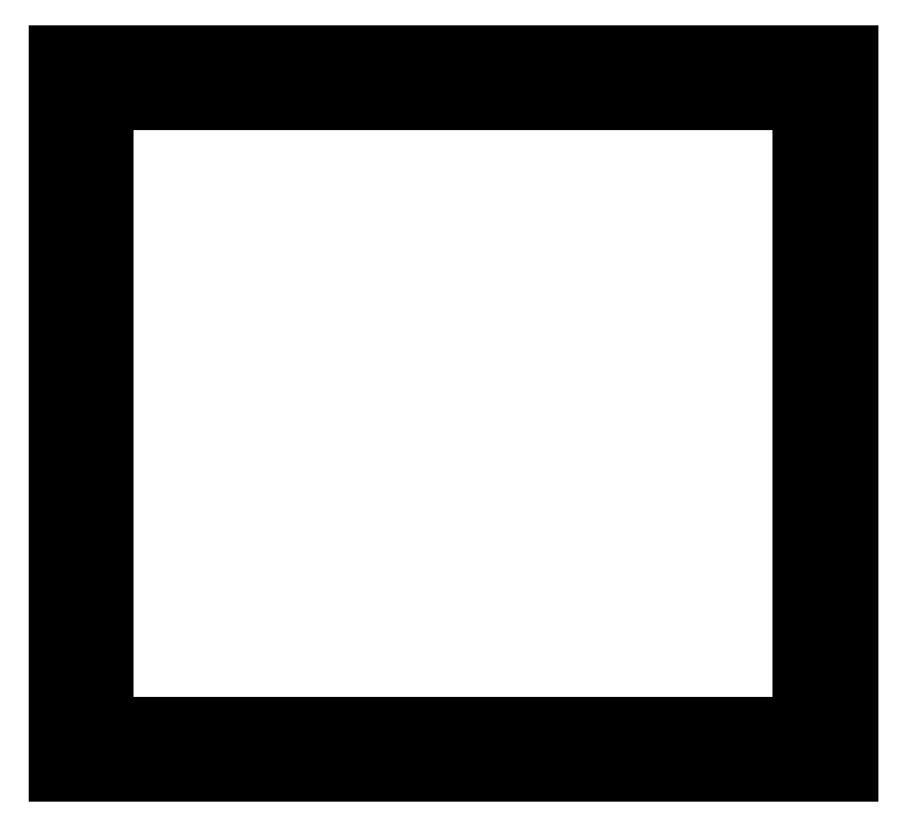
<metadata>
{"format":"dxf","ext":"dxf","renderer":"ezdxf+matplotlib","layout":"modelspace","background":"white","min_lineweight":24,"dpi":150}
</metadata>
<code>
0
SECTION
2
ENTITIES
0
LINE
8
0
10
0.09371
20
143.9
30
0
11
158.2
21
143.9
31
0
0
LINE
8
0
10
158.2
20
143.9
30
0
11
158.2
21
0.113
31
0
0
LINE
8
0
10
158.2
20
0.113
30
0
11
0.09371
21
0.113
31
0
0
LINE
8
0
10
0.09371
20
0.113
30
0
11
0.09371
21
143.9
31
0
0
LINE
8
0
10
10.09
20
133.9
30
0
11
148.2
21
133.9
31
0
0
LINE
8
0
10
148.2
20
133.9
30
0
11
148.2
21
10.11
31
0
0
LINE
8
0
10
148.2
20
10.11
30
0
11
10.09
21
10.11
31
0
0
LINE
8
0
10
10.09
20
10.11
30
0
11
10.09
21
133.9
31
0
0
LINE
8
0
10
79.15
20
140.4
30
0
11
79.61
21
140.4
31
0
0
LINE
8
0
10
79.61
20
140.4
30
0
11
80.03
21
140.2
31
0
0
LINE
8
0
10
80.03
20
140.2
30
0
11
80.36
21
139.8
31
0
0
LINE
8
0
10
80.36
20
139.8
30
0
11
80.58
21
139.4
31
0
0
LINE
8
0
10
80.58
20
139.4
30
0
11
80.65
21
138.9
31
0
0
LINE
8
0
10
80.65
20
138.9
30
0
11
80.58
21
138.5
31
0
0
LINE
8
0
10
80.58
20
138.5
30
0
11
80.36
21
138.1
31
0
0
LINE
8
0
10
80.36
20
138.1
30
0
11
80.03
21
137.7
31
0
0
LINE
8
0
10
80.03
20
137.7
30
0
11
79.61
21
137.5
31
0
0
LINE
8
0
10
79.61
20
137.5
30
0
11
79.15
21
137.4
31
0
0
LINE
8
0
10
79.15
20
137.4
30
0
11
78.69
21
137.5
31
0
0
LINE
8
0
10
78.69
20
137.5
30
0
11
78.27
21
137.7
31
0
0
LINE
8
0
10
78.27
20
137.7
30
0
11
77.94
21
138.1
31
0
0
LINE
8
0
10
77.94
20
138.1
30
0
11
77.72
21
138.5
31
0
0
LINE
8
0
10
77.72
20
138.5
30
0
11
77.65
21
138.9
31
0
0
LINE
8
0
10
77.65
20
138.9
30
0
11
77.72
21
139.4
31
0
0
LINE
8
0
10
77.72
20
139.4
30
0
11
77.94
21
139.8
31
0
0
LINE
8
0
10
77.94
20
139.8
30
0
11
78.27
21
140.2
31
0
0
LINE
8
0
10
78.27
20
140.2
30
0
11
78.69
21
140.4
31
0
0
LINE
8
0
10
78.69
20
140.4
30
0
11
79.15
21
140.4
31
0
0
LINE
8
0
10
153.2
20
140.4
30
0
11
153.7
21
140.4
31
0
0
LINE
8
0
10
153.7
20
140.4
30
0
11
154.1
21
140.2
31
0
0
LINE
8
0
10
154.1
20
140.2
30
0
11
154.4
21
139.8
31
0
0
LINE
8
0
10
154.4
20
139.8
30
0
11
154.6
21
139.4
31
0
0
LINE
8
0
10
154.6
20
139.4
30
0
11
154.7
21
138.9
31
0
0
LINE
8
0
10
154.7
20
138.9
30
0
11
154.6
21
138.5
31
0
0
LINE
8
0
10
154.6
20
138.5
30
0
11
154.4
21
138.1
31
0
0
LINE
8
0
10
154.4
20
138.1
30
0
11
154.1
21
137.7
31
0
0
LINE
8
0
10
154.1
20
137.7
30
0
11
153.7
21
137.5
31
0
0
LINE
8
0
10
153.7
20
137.5
30
0
11
153.2
21
137.4
31
0
0
LINE
8
0
10
153.2
20
137.4
30
0
11
152.7
21
137.5
31
0
0
LINE
8
0
10
152.7
20
137.5
30
0
11
152.3
21
137.7
31
0
0
LINE
8
0
10
152.3
20
137.7
30
0
11
152
21
138.1
31
0
0
LINE
8
0
10
152
20
138.1
30
0
11
151.8
21
138.5
31
0
0
LINE
8
0
10
151.8
20
138.5
30
0
11
151.7
21
138.9
31
0
0
LINE
8
0
10
151.7
20
138.9
30
0
11
151.8
21
139.4
31
0
0
LINE
8
0
10
151.8
20
139.4
30
0
11
152
21
139.8
31
0
0
LINE
8
0
10
152
20
139.8
30
0
11
152.3
21
140.2
31
0
0
LINE
8
0
10
152.3
20
140.2
30
0
11
152.7
21
140.4
31
0
0
LINE
8
0
10
152.7
20
140.4
30
0
11
153.2
21
140.4
31
0
0
LINE
8
0
10
153.2
20
73.52
30
0
11
153.7
21
73.45
31
0
0
LINE
8
0
10
153.7
20
73.45
30
0
11
154.1
21
73.24
31
0
0
LINE
8
0
10
154.1
20
73.24
30
0
11
154.4
21
72.91
31
0
0
LINE
8
0
10
154.4
20
72.91
30
0
11
154.6
21
72.49
31
0
0
LINE
8
0
10
154.6
20
72.49
30
0
11
154.7
21
72.02
31
0
0
LINE
8
0
10
154.7
20
72.02
30
0
11
154.6
21
71.56
31
0
0
LINE
8
0
10
154.6
20
71.56
30
0
11
154.4
21
71.14
31
0
0
LINE
8
0
10
154.4
20
71.14
30
0
11
154.1
21
70.81
31
0
0
LINE
8
0
10
154.1
20
70.81
30
0
11
153.7
21
70.6
31
0
0
LINE
8
0
10
153.7
20
70.6
30
0
11
153.2
21
70.52
31
0
0
LINE
8
0
10
153.2
20
70.52
30
0
11
152.7
21
70.6
31
0
0
LINE
8
0
10
152.7
20
70.6
30
0
11
152.3
21
70.81
31
0
0
LINE
8
0
10
152.3
20
70.81
30
0
11
152
21
71.14
31
0
0
LINE
8
0
10
152
20
71.14
30
0
11
151.8
21
71.56
31
0
0
LINE
8
0
10
151.8
20
71.56
30
0
11
151.7
21
72.02
31
0
0
LINE
8
0
10
151.7
20
72.02
30
0
11
151.8
21
72.49
31
0
0
LINE
8
0
10
151.8
20
72.49
30
0
11
152
21
72.91
31
0
0
LINE
8
0
10
152
20
72.91
30
0
11
152.3
21
73.24
31
0
0
LINE
8
0
10
152.3
20
73.24
30
0
11
152.7
21
73.45
31
0
0
LINE
8
0
10
152.7
20
73.45
30
0
11
153.2
21
73.52
31
0
0
LINE
8
0
10
153.2
20
6.612
30
0
11
153.7
21
6.539
31
0
0
LINE
8
0
10
153.7
20
6.539
30
0
11
154.1
21
6.327
31
0
0
LINE
8
0
10
154.1
20
6.327
30
0
11
154.4
21
5.994
31
0
0
LINE
8
0
10
154.4
20
5.994
30
0
11
154.6
21
5.577
31
0
0
LINE
8
0
10
154.6
20
5.577
30
0
11
154.7
21
5.113
31
0
0
LINE
8
0
10
154.7
20
5.113
30
0
11
154.6
21
4.648
31
0
0
LINE
8
0
10
154.6
20
4.648
30
0
11
154.4
21
4.231
31
0
0
LINE
8
0
10
154.4
20
4.231
30
0
11
154.1
21
3.898
31
0
0
LINE
8
0
10
154.1
20
3.898
30
0
11
153.7
21
3.685
31
0
0
LINE
8
0
10
153.7
20
3.685
30
0
11
153.2
21
3.612
31
0
0
LINE
8
0
10
153.2
20
3.612
30
0
11
152.7
21
3.685
31
0
0
LINE
8
0
10
152.7
20
3.685
30
0
11
152.3
21
3.898
31
0
0
LINE
8
0
10
152.3
20
3.898
30
0
11
152
21
4.231
31
0
0
LINE
8
0
10
152
20
4.231
30
0
11
151.8
21
4.648
31
0
0
LINE
8
0
10
151.8
20
4.648
30
0
11
151.7
21
5.113
31
0
0
LINE
8
0
10
151.7
20
5.113
30
0
11
151.8
21
5.577
31
0
0
LINE
8
0
10
151.8
20
5.577
30
0
11
152
21
5.994
31
0
0
LINE
8
0
10
152
20
5.994
30
0
11
152.3
21
6.327
31
0
0
LINE
8
0
10
152.3
20
6.327
30
0
11
152.7
21
6.539
31
0
0
LINE
8
0
10
152.7
20
6.539
30
0
11
153.2
21
6.612
31
0
0
LINE
8
0
10
79.15
20
6.612
30
0
11
79.61
21
6.539
31
0
0
LINE
8
0
10
79.61
20
6.539
30
0
11
80.03
21
6.327
31
0
0
LINE
8
0
10
80.03
20
6.327
30
0
11
80.36
21
5.994
31
0
0
LINE
8
0
10
80.36
20
5.994
30
0
11
80.58
21
5.577
31
0
0
LINE
8
0
10
80.58
20
5.577
30
0
11
80.65
21
5.113
31
0
0
LINE
8
0
10
80.65
20
5.113
30
0
11
80.58
21
4.648
31
0
0
LINE
8
0
10
80.58
20
4.648
30
0
11
80.36
21
4.231
31
0
0
LINE
8
0
10
80.36
20
4.231
30
0
11
80.03
21
3.898
31
0
0
LINE
8
0
10
80.03
20
3.898
30
0
11
79.61
21
3.685
31
0
0
LINE
8
0
10
79.61
20
3.685
30
0
11
79.15
21
3.612
31
0
0
LINE
8
0
10
79.15
20
3.612
30
0
11
78.69
21
3.685
31
0
0
LINE
8
0
10
78.69
20
3.685
30
0
11
78.27
21
3.898
31
0
0
LINE
8
0
10
78.27
20
3.898
30
0
11
77.94
21
4.231
31
0
0
LINE
8
0
10
77.94
20
4.231
30
0
11
77.72
21
4.648
31
0
0
LINE
8
0
10
77.72
20
4.648
30
0
11
77.65
21
5.113
31
0
0
LINE
8
0
10
77.65
20
5.113
30
0
11
77.72
21
5.577
31
0
0
LINE
8
0
10
77.72
20
5.577
30
0
11
77.94
21
5.994
31
0
0
LINE
8
0
10
77.94
20
5.994
30
0
11
78.27
21
6.327
31
0
0
LINE
8
0
10
78.27
20
6.327
30
0
11
78.69
21
6.539
31
0
0
LINE
8
0
10
78.69
20
6.539
30
0
11
79.15
21
6.612
31
0
0
LINE
8
0
10
5.093
20
6.612
30
0
11
5.558
21
6.539
31
0
0
LINE
8
0
10
5.558
20
6.539
30
0
11
5.975
21
6.327
31
0
0
LINE
8
0
10
5.975
20
6.327
30
0
11
6.307
21
5.994
31
0
0
LINE
8
0
10
6.307
20
5.994
30
0
11
6.521
21
5.577
31
0
0
LINE
8
0
10
6.521
20
5.577
30
0
11
6.594
21
5.113
31
0
0
LINE
8
0
10
6.594
20
5.113
30
0
11
6.521
21
4.648
31
0
0
LINE
8
0
10
6.521
20
4.648
30
0
11
6.307
21
4.231
31
0
0
LINE
8
0
10
6.307
20
4.231
30
0
11
5.975
21
3.898
31
0
0
LINE
8
0
10
5.975
20
3.898
30
0
11
5.558
21
3.685
31
0
0
LINE
8
0
10
5.558
20
3.685
30
0
11
5.093
21
3.612
31
0
0
LINE
8
0
10
5.093
20
3.612
30
0
11
4.63
21
3.685
31
0
0
LINE
8
0
10
4.63
20
3.685
30
0
11
4.211
21
3.898
31
0
0
LINE
8
0
10
4.211
20
3.898
30
0
11
3.879
21
4.231
31
0
0
LINE
8
0
10
3.879
20
4.231
30
0
11
3.667
21
4.648
31
0
0
LINE
8
0
10
3.667
20
4.648
30
0
11
3.594
21
5.113
31
0
0
LINE
8
0
10
3.594
20
5.113
30
0
11
3.667
21
5.577
31
0
0
LINE
8
0
10
3.667
20
5.577
30
0
11
3.879
21
5.994
31
0
0
LINE
8
0
10
3.879
20
5.994
30
0
11
4.211
21
6.327
31
0
0
LINE
8
0
10
4.211
20
6.327
30
0
11
4.63
21
6.539
31
0
0
LINE
8
0
10
4.63
20
6.539
30
0
11
5.093
21
6.612
31
0
0
LINE
8
0
10
5.093
20
73.52
30
0
11
5.558
21
73.45
31
0
0
LINE
8
0
10
5.558
20
73.45
30
0
11
5.975
21
73.24
31
0
0
LINE
8
0
10
5.975
20
73.24
30
0
11
6.307
21
72.91
31
0
0
LINE
8
0
10
6.307
20
72.91
30
0
11
6.521
21
72.49
31
0
0
LINE
8
0
10
6.521
20
72.49
30
0
11
6.594
21
72.02
31
0
0
LINE
8
0
10
6.594
20
72.02
30
0
11
6.521
21
71.56
31
0
0
LINE
8
0
10
6.521
20
71.56
30
0
11
6.307
21
71.14
31
0
0
LINE
8
0
10
6.307
20
71.14
30
0
11
5.975
21
70.81
31
0
0
LINE
8
0
10
5.975
20
70.81
30
0
11
5.558
21
70.6
31
0
0
LINE
8
0
10
5.558
20
70.6
30
0
11
5.093
21
70.52
31
0
0
LINE
8
0
10
5.093
20
70.52
30
0
11
4.63
21
70.6
31
0
0
LINE
8
0
10
4.63
20
70.6
30
0
11
4.211
21
70.81
31
0
0
LINE
8
0
10
4.211
20
70.81
30
0
11
3.879
21
71.14
31
0
0
LINE
8
0
10
3.879
20
71.14
30
0
11
3.667
21
71.56
31
0
0
LINE
8
0
10
3.667
20
71.56
30
0
11
3.594
21
72.02
31
0
0
LINE
8
0
10
3.594
20
72.02
30
0
11
3.667
21
72.49
31
0
0
LINE
8
0
10
3.667
20
72.49
30
0
11
3.879
21
72.91
31
0
0
LINE
8
0
10
3.879
20
72.91
30
0
11
4.211
21
73.24
31
0
0
LINE
8
0
10
4.211
20
73.24
30
0
11
4.63
21
73.45
31
0
0
LINE
8
0
10
4.63
20
73.45
30
0
11
5.093
21
73.52
31
0
0
LINE
8
0
10
5.093
20
140.4
30
0
11
5.558
21
140.4
31
0
0
LINE
8
0
10
5.558
20
140.4
30
0
11
5.975
21
140.2
31
0
0
LINE
8
0
10
5.975
20
140.2
30
0
11
6.307
21
139.8
31
0
0
LINE
8
0
10
6.307
20
139.8
30
0
11
6.521
21
139.4
31
0
0
LINE
8
0
10
6.521
20
139.4
30
0
11
6.594
21
138.9
31
0
0
LINE
8
0
10
6.594
20
138.9
30
0
11
6.521
21
138.5
31
0
0
LINE
8
0
10
6.521
20
138.5
30
0
11
6.307
21
138.1
31
0
0
LINE
8
0
10
6.307
20
138.1
30
0
11
5.975
21
137.7
31
0
0
LINE
8
0
10
5.975
20
137.7
30
0
11
5.558
21
137.5
31
0
0
LINE
8
0
10
5.558
20
137.5
30
0
11
5.093
21
137.4
31
0
0
LINE
8
0
10
5.093
20
137.4
30
0
11
4.63
21
137.5
31
0
0
LINE
8
0
10
4.63
20
137.5
30
0
11
4.211
21
137.7
31
0
0
LINE
8
0
10
4.211
20
137.7
30
0
11
3.879
21
138.1
31
0
0
LINE
8
0
10
3.879
20
138.1
30
0
11
3.667
21
138.5
31
0
0
LINE
8
0
10
3.667
20
138.5
30
0
11
3.594
21
138.9
31
0
0
LINE
8
0
10
3.594
20
138.9
30
0
11
3.667
21
139.4
31
0
0
LINE
8
0
10
3.667
20
139.4
30
0
11
3.879
21
139.8
31
0
0
LINE
8
0
10
3.879
20
139.8
30
0
11
4.211
21
140.2
31
0
0
LINE
8
0
10
4.211
20
140.2
30
0
11
4.63
21
140.4
31
0
0
LINE
8
0
10
4.63
20
140.4
30
0
11
5.093
21
140.4
31
0
0
ENDSEC
0
EOF

</code>
